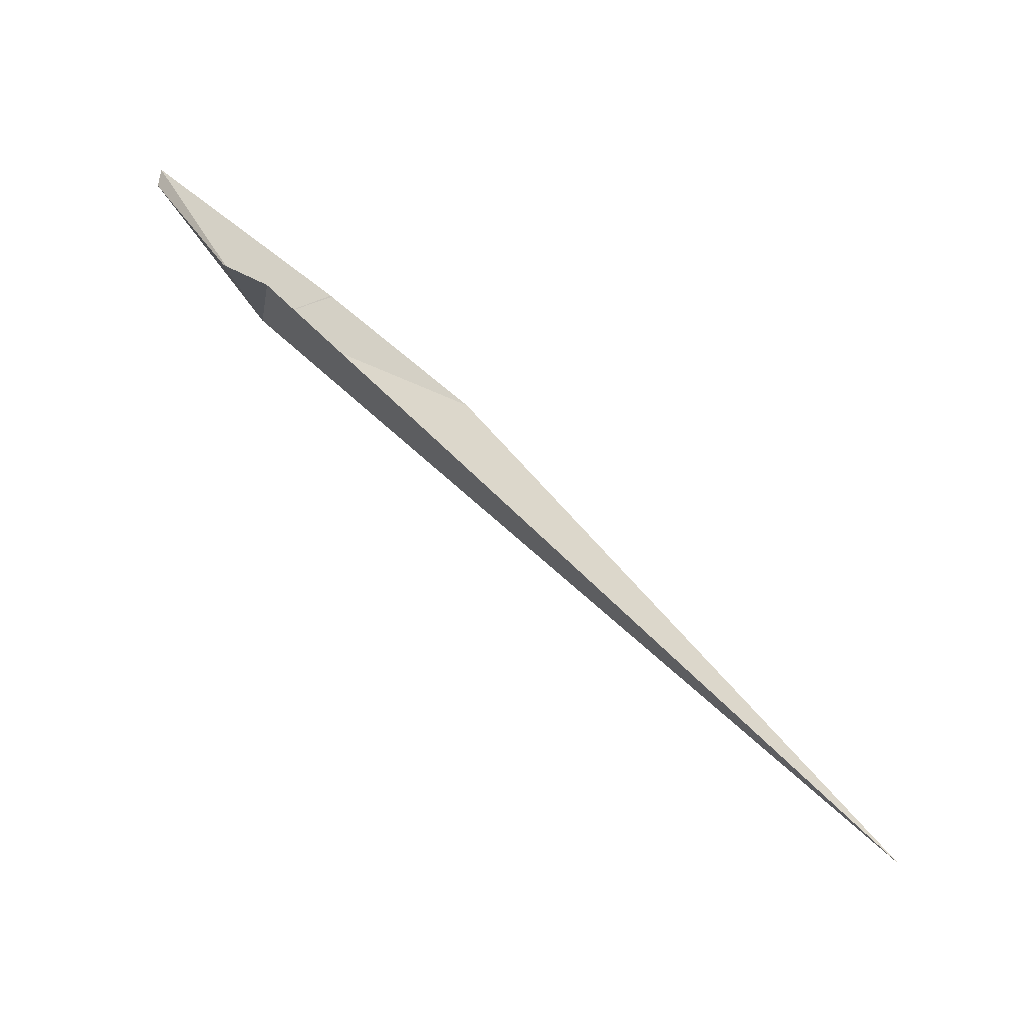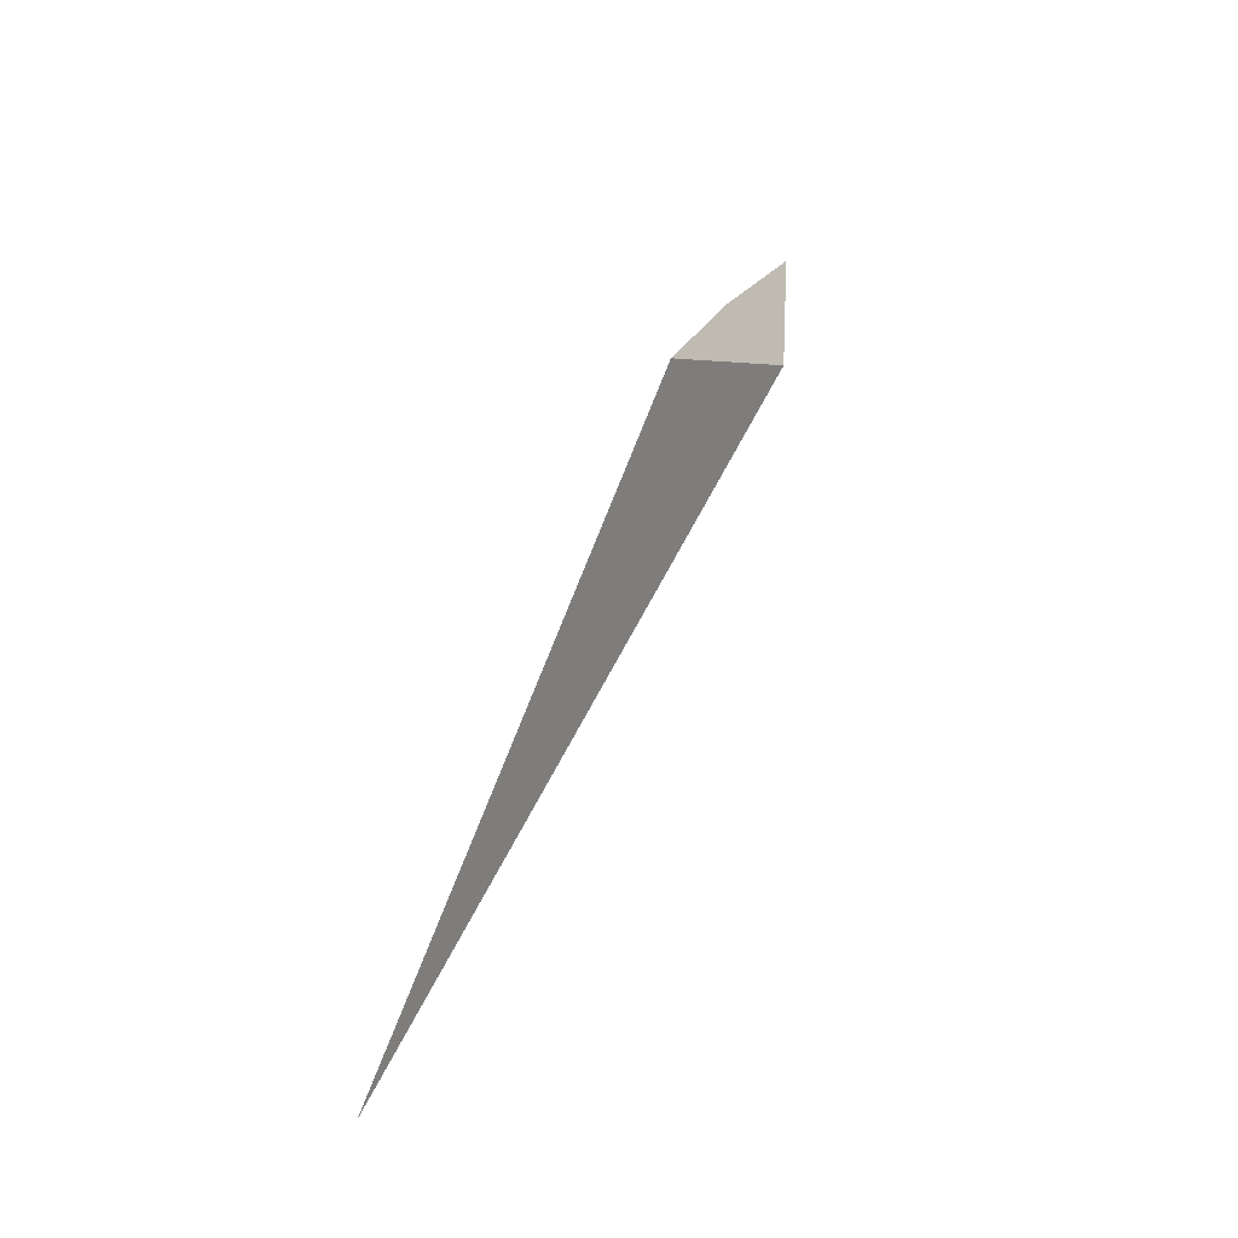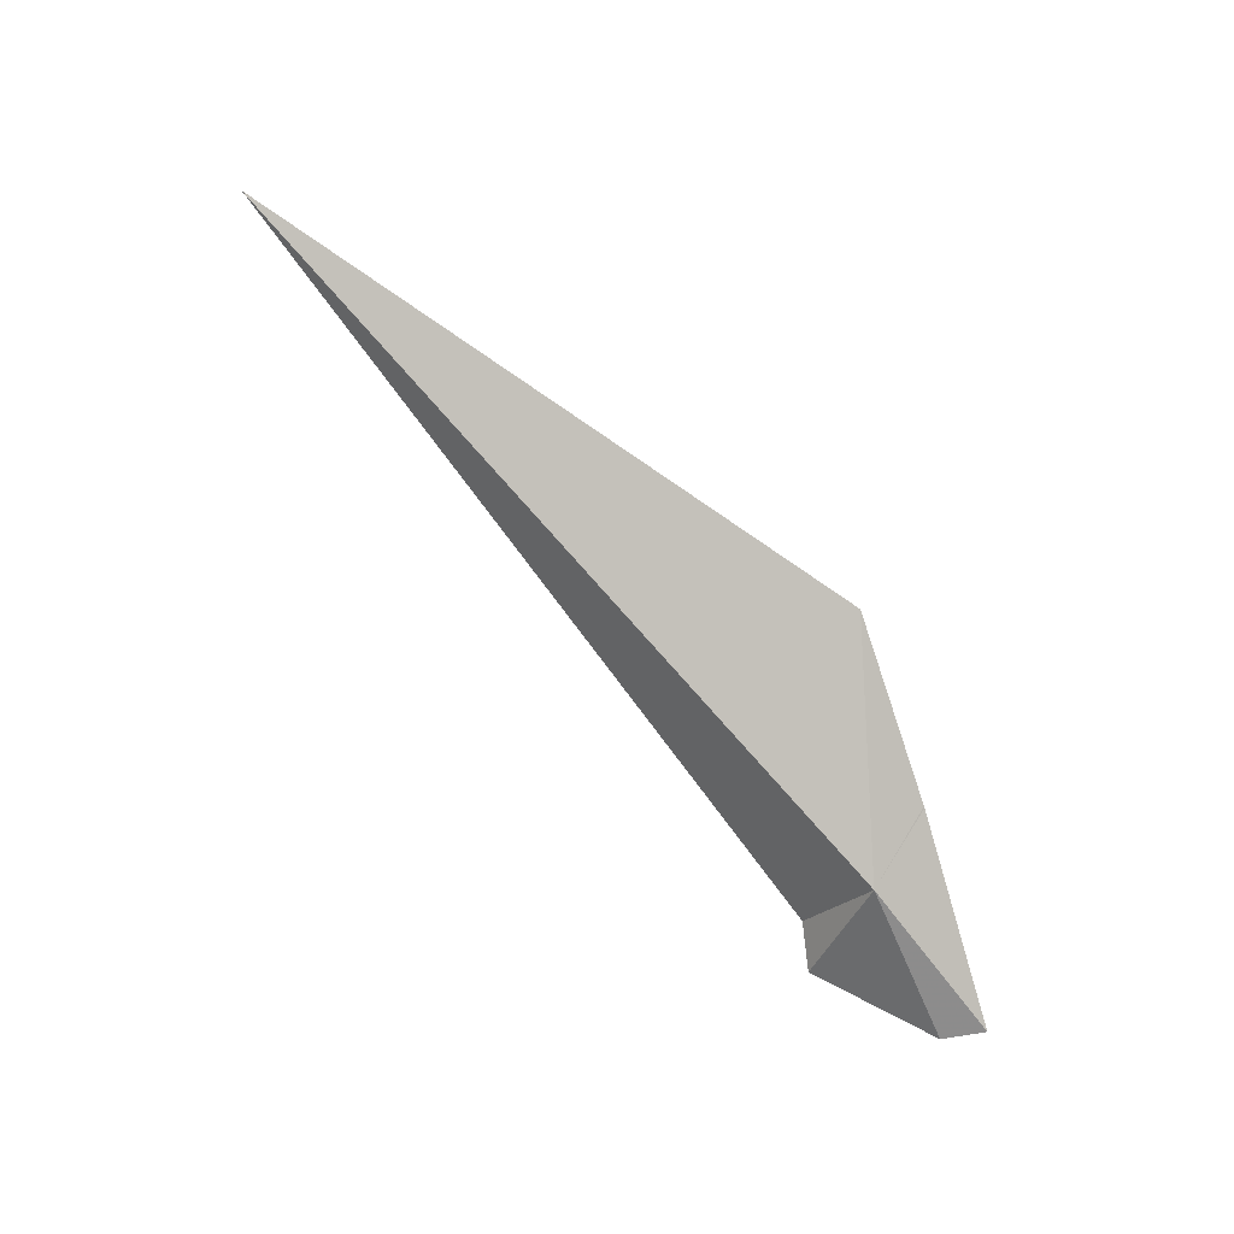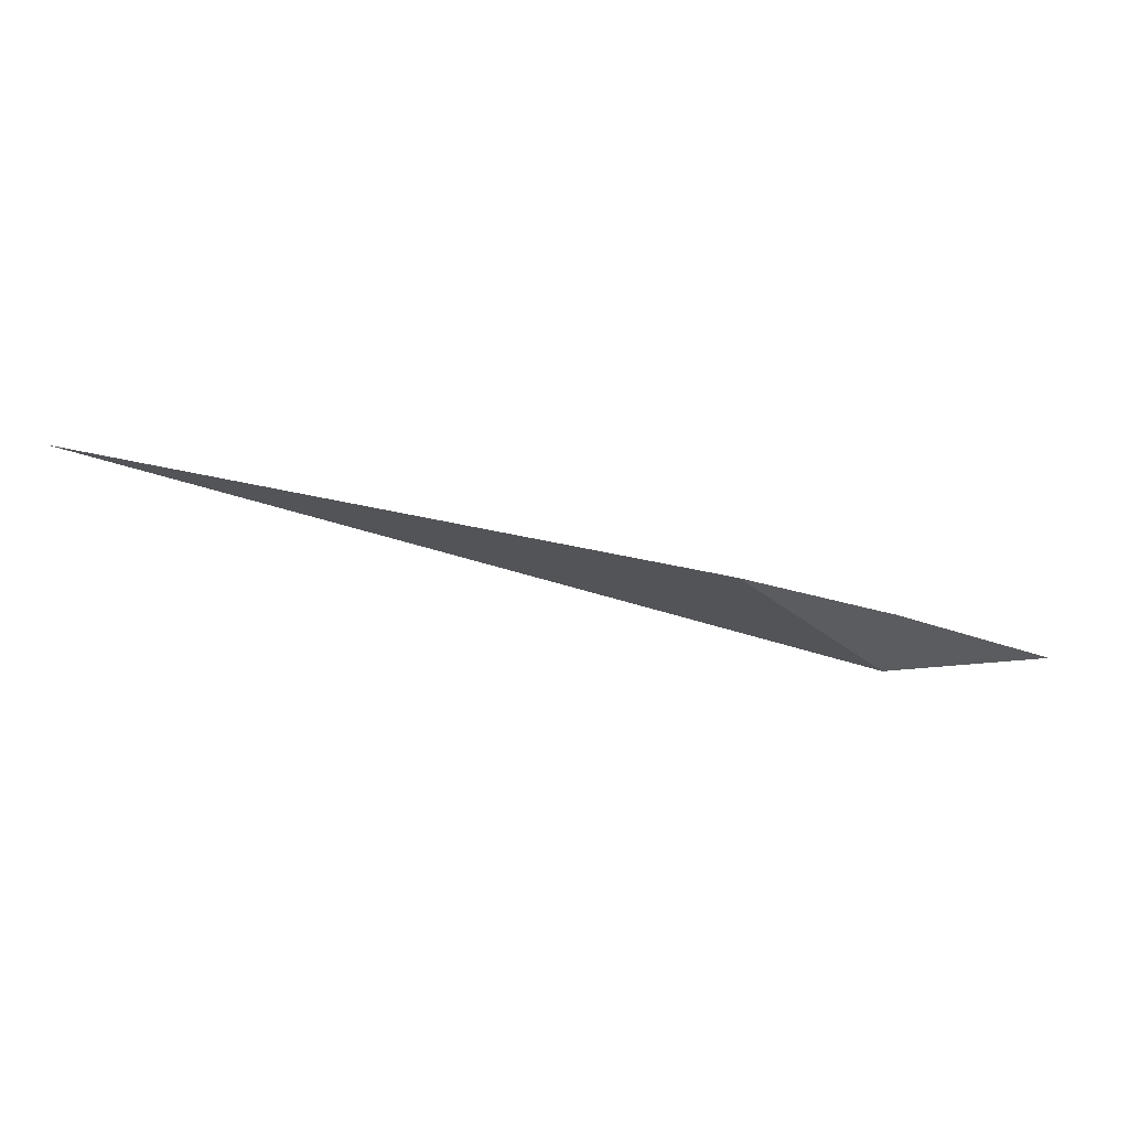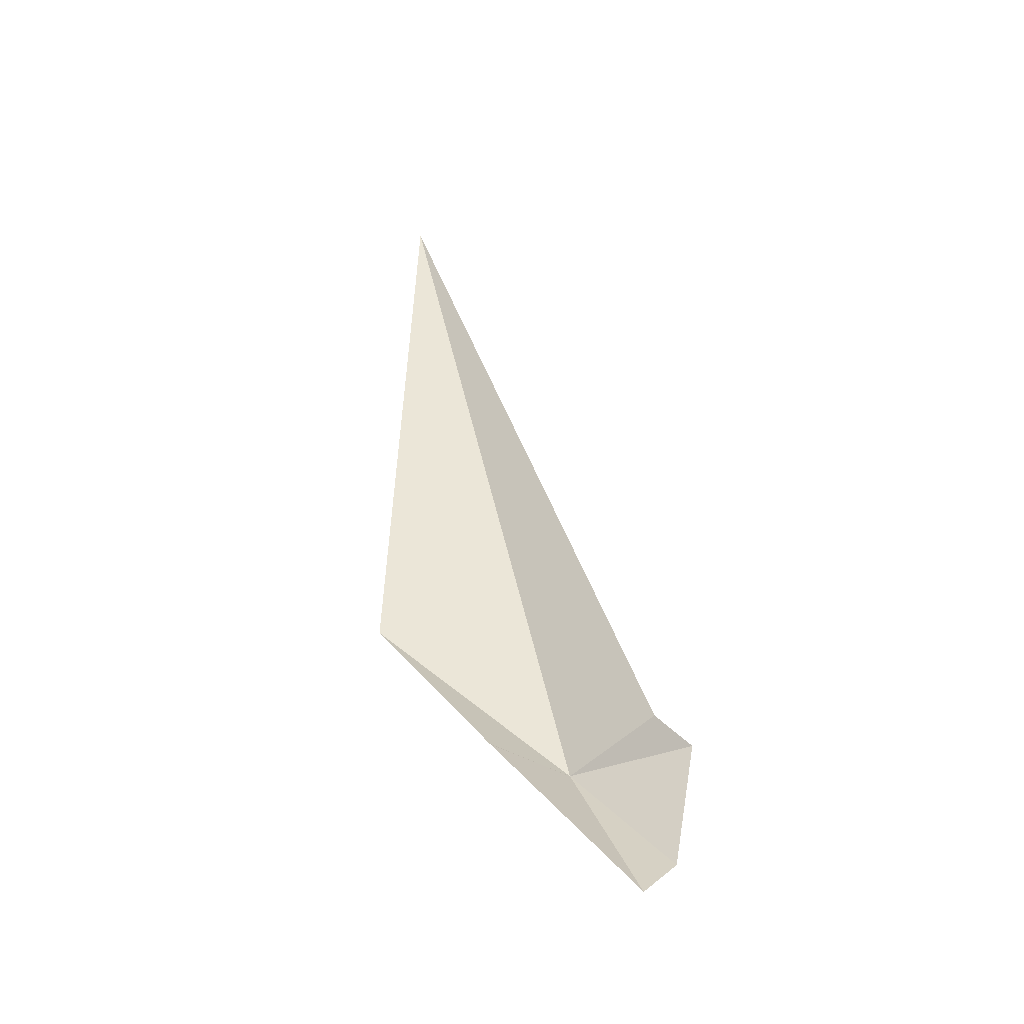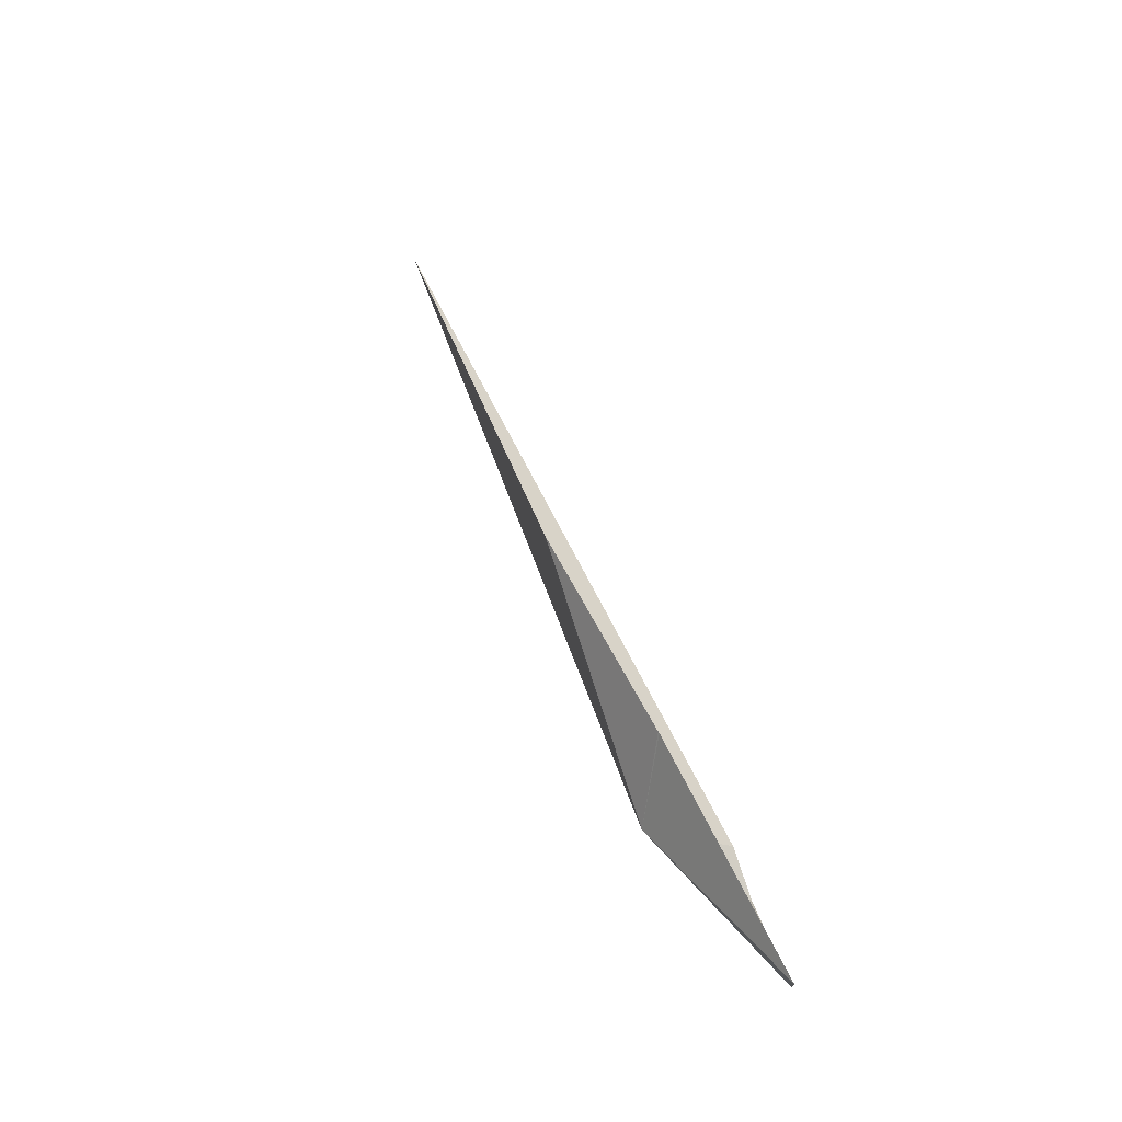
<metadata>
{"format":"obj","ext":"obj","renderer":"f3d","projection":"perspective","resolution":1024,"background":"white","views":[{"elev":-56.5,"azim":133.4,"up":"+Z"},{"elev":15.7,"azim":-79.4,"up":"+Z"},{"elev":-73.9,"azim":-76.6,"up":"+Y"},{"elev":-9.5,"azim":-38.7,"up":"+Y"},{"elev":33.4,"azim":47.5,"up":"+Y"},{"elev":72.2,"azim":56.3,"up":"+Z"}]}
</metadata>
<code>
v -2.92 46.46 -49.49
v -0.7423 46.76 -49.11
v -0.7303 46.71 -48.55
v -5.976 47.3 -48.93
v -3.55 47.06 -48.71
v -3.528 47.06 -48.7
v -12.06 49.09 -54.83
v -1.766 47.14 -50.45
v -2.354 47.3 -50.39
f 1 2 3
f 1 5 4
f 1 6 5
f 1 4 7
f 1 8 2
f 1 9 8
f 1 3 6
f 1 7 9

</code>
